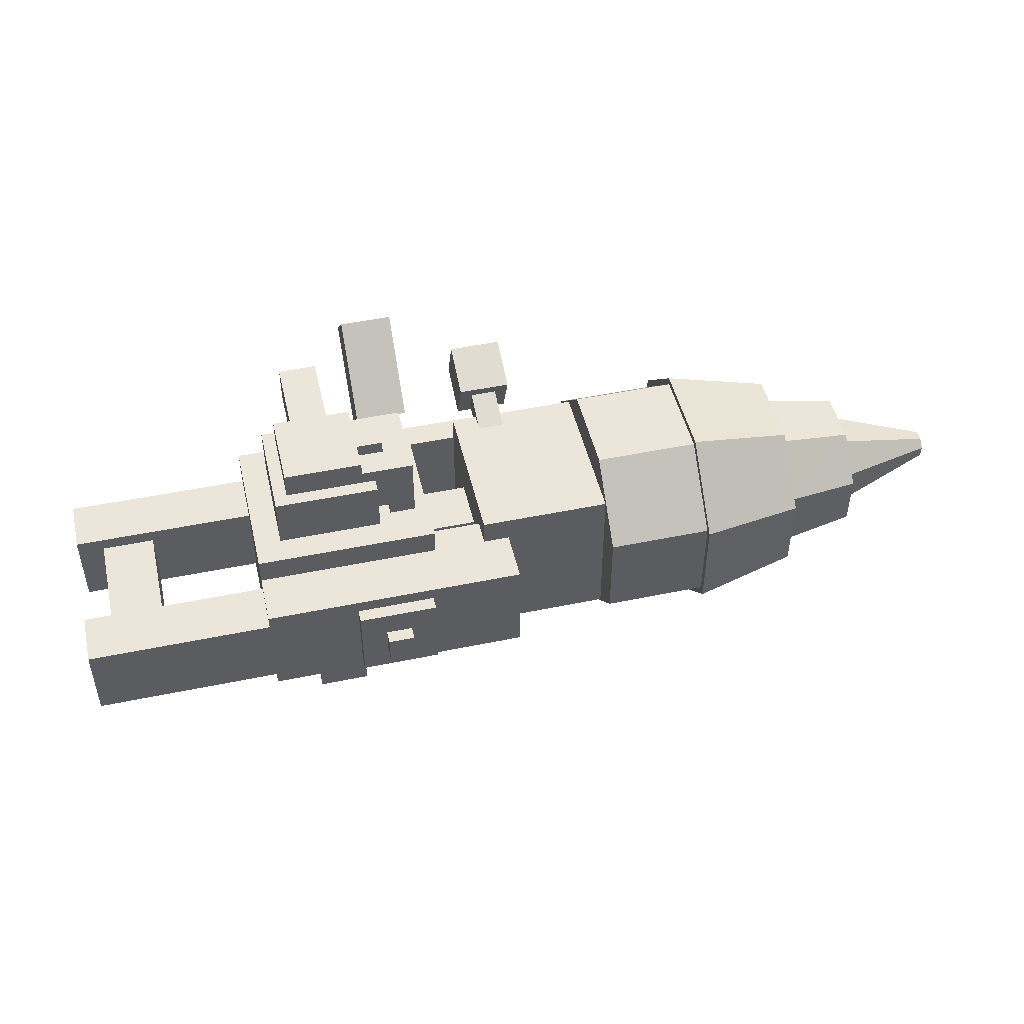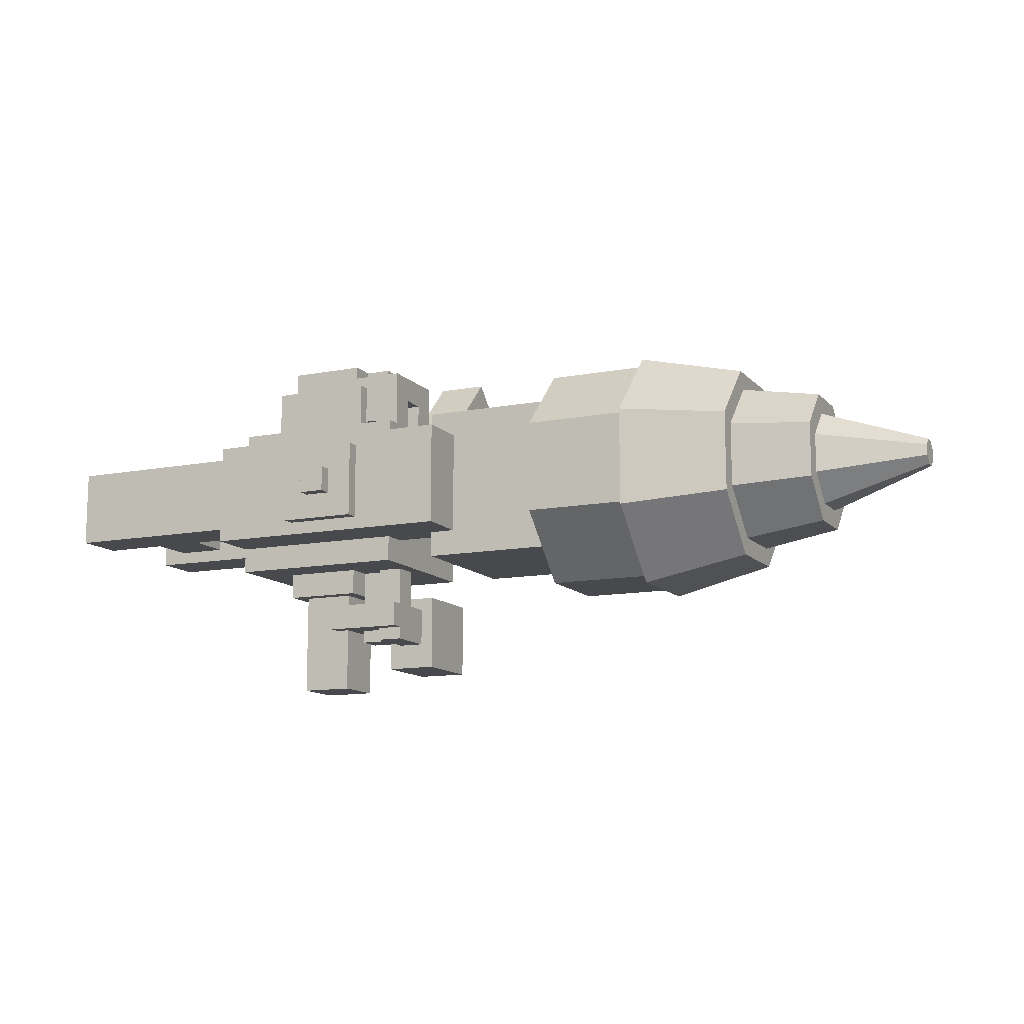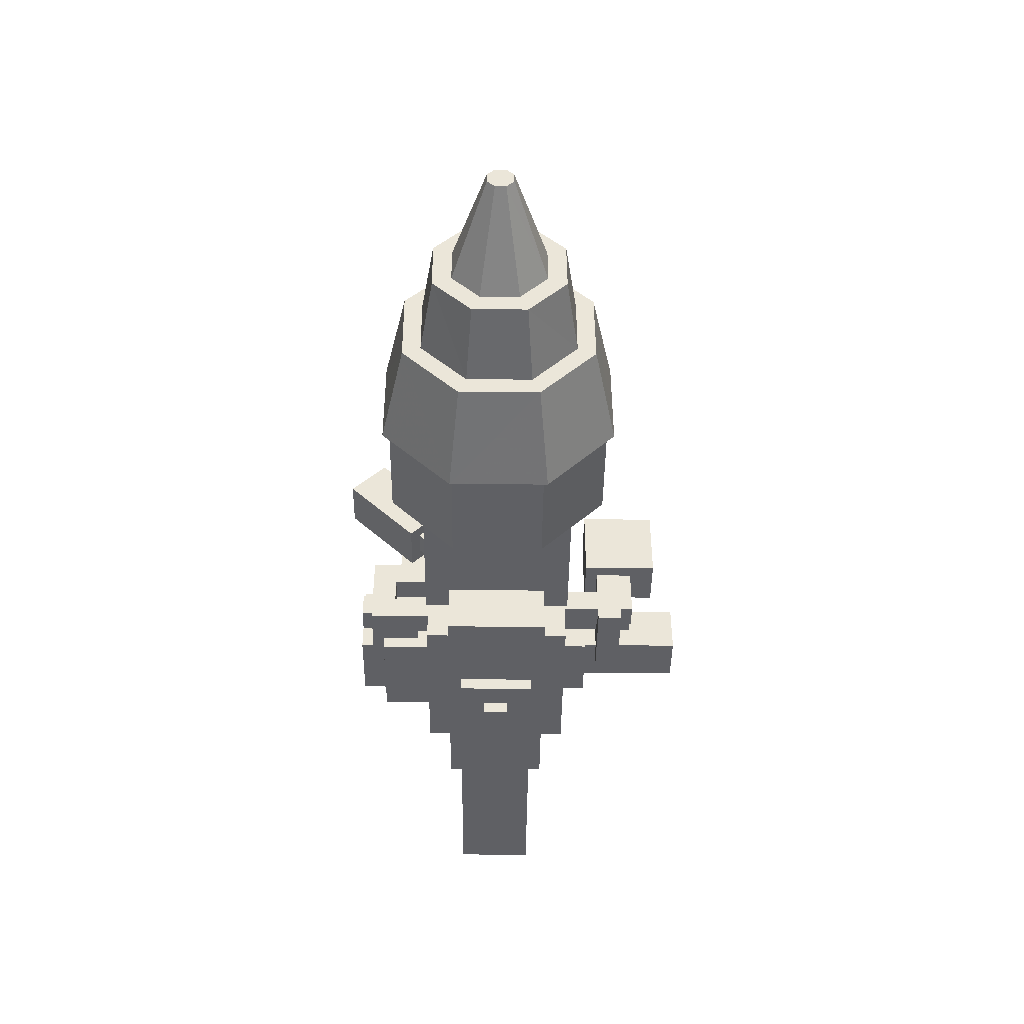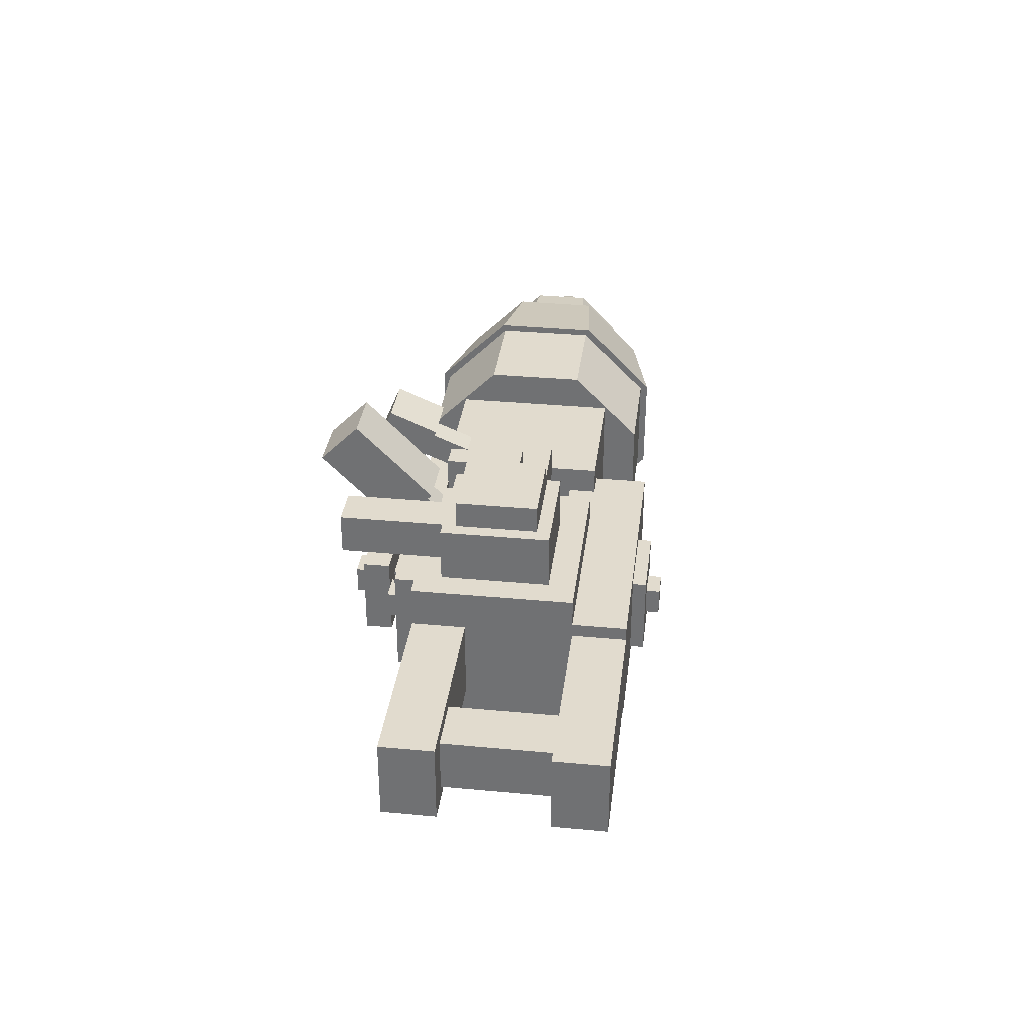
<metadata>
{"format":"obj","ext":"obj","renderer":"f3d","projection":"perspective","resolution":1024,"background":"white","views":[{"elev":47.9,"azim":-13.1,"up":"+Z"},{"elev":-12.0,"azim":24.8,"up":"+Z"},{"elev":-43.6,"azim":89.3,"up":"+Y"},{"elev":33.9,"azim":-82.8,"up":"+Z"}]}
</metadata>
<code>
o upgrade_waterproof
v 0.126 0.189 0.2466
v 0.126 0.2781 0.1575
v 0.126 0.4563 0.3357
v 0.126 0.3672 0.4248
v 0 0.2781 0.1575
v 0 0.4563 0.3357
v 0 0.3672 0.4248
v 0.0315 0.189 0.1575
v 0.0315 0.1431 0.1561
v 0.0315 0.2113 0.2243
v 0.0315 0.2335 0.202
v 0.0945 0.1431 0.1561
v 0.0945 0.2113 0.2243
v 0.0945 0.189 0.1575
v 0.0945 0.1876 0.1116
v 0.0945 0.2558 0.1798
v 0.0945 0.2335 0.202
v 0.0315 0.1876 0.1116
v 0.0315 0.2558 0.1798
v 0 0.189 0.2466
f 1 2 3 4
f 2 5 6 3
f 6 7 4 3
f 8 9 10 11
f 9 12 13 10
f 14 15 16 17
f 15 18 19 16
f 12 14 17 13
f 18 8 11 19
f 5 20 7 6
f 20 1 4 7
f 1 20 5 2
o upgrade_damage0
v 0.5676 -0.271 -0.1118
v 0.5676 -0.1118 0.271
v 0.5676 0.271 0.1118
v 0.8171 -0.271 -0.1118
v 0.8171 0.1118 -0.271
v 0.8171 0.271 0.1118
v 0.5676 -0.2707 0.1126
v 0.8171 -0.2707 0.1126
v 0.8171 -0.1118 0.271
v 0.5676 0.1126 0.2707
v 0.8171 0.1126 0.2707
v 0.8171 0.2707 -0.1126
v 0.5676 0.2707 -0.1126
v 0.5676 -0.1126 -0.2707
v 0.5676 0.1118 -0.271
v 0.8171 -0.1126 -0.2707
f 21 22 23
f 24 25 26
f 27 28 29
f 30 22 29
f 30 31 26
f 23 26 32
f 33 32 25
f 34 35 25
f 34 36 24
f 21 24 28
f 34 21 35
f 23 33 35
f 22 30 23
f 21 27 22
f 35 21 23
f 29 28 24
f 26 31 29
f 25 32 26
f 24 36 25
f 26 29 24
f 22 27 29
f 31 30 29
f 23 30 26
f 33 23 32
f 35 33 25
f 36 34 25
f 21 34 24
f 27 21 28
o upgrade_damage3
v -0.0315 0.0315 -0.2835
v -0.0315 -0.0315 -0.2835
v -0.0315 -0.0315 -0.189
v -0.0315 0.0315 -0.189
v 0.0315 -0.0315 -0.2835
v 0.0315 -0.0315 -0.189
v 0.0315 0.0315 -0.2835
v 0.0315 0.0315 -0.189
v -0.0945 0.0945 -0.3465
v -0.0945 -0.0945 -0.3465
v -0.0945 -0.0945 -0.2835
v -0.0945 0.0945 -0.2835
v 0.0945 -0.0945 -0.3465
v 0.0945 -0.0945 -0.2835
v 0.0945 0.0945 -0.3465
v 0.0945 0.0945 -0.2835
v -0.0315 0.0315 -0.378
v -0.0315 -0.0315 -0.378
v -0.0315 -0.0315 -0.3465
v -0.0315 0.0315 -0.3465
v 0.0315 -0.0315 -0.378
v 0.0315 -0.0315 -0.3465
v 0.0315 0.0315 -0.378
v 0.0315 0.0315 -0.3465
f 37 38 39 40
f 38 41 42 39
f 41 43 44 42
f 43 37 40 44
f 38 37 43 41
f 45 46 47 48
f 46 49 50 47
f 49 51 52 50
f 51 45 48 52
f 48 47 50 52
f 51 49 46 45
f 53 54 55 56
f 54 57 58 55
f 57 59 60 58
f 59 53 56 60
f 56 55 58 60
f 59 57 54 53
o upgrade_damage2
v -0.0945 -0.3465 -0.0945
v -0.0945 -0.3465 0.0945
v -0.0945 -0.2835 0.0945
v -0.0945 -0.2835 -0.0945
v 0.0945 -0.3465 0.0945
v 0.0945 -0.2835 0.0945
v 0.0945 -0.3465 -0.0945
v 0.0945 -0.2835 -0.0945
v -0.0315 -0.2835 -0.0315
v -0.0315 -0.2835 0.0315
v -0.0315 -0.189 0.0315
v -0.0315 -0.189 -0.0315
v 0.0315 -0.2835 0.0315
v 0.0315 -0.189 0.0315
v 0.0315 -0.2835 -0.0315
v 0.0315 -0.189 -0.0315
v -0.0315 -0.378 -0.0315
v -0.0315 -0.378 0.0315
v -0.0315 -0.3465 0.0315
v -0.0315 -0.3465 -0.0315
v 0.0315 -0.378 0.0315
v 0.0315 -0.3465 0.0315
v 0.0315 -0.378 -0.0315
v 0.0315 -0.3465 -0.0315
f 61 62 63 64
f 62 65 66 63
f 65 67 68 66
f 67 61 64 68
f 64 63 66 68
f 62 61 67 65
f 69 70 71 72
f 70 73 74 71
f 73 75 76 74
f 75 69 72 76
f 75 73 70 69
f 77 78 79 80
f 78 81 82 79
f 81 83 84 82
f 83 77 80 84
f 80 79 82 84
f 83 81 78 77
o drill_frame
v 0.0315 -0.063 -0.189
v 0.0315 -0.063 -0.378
v 0.0945 -0.063 -0.378
v 0.0945 -0.063 -0.189
v 0.0315 0 -0.189
v 0.0315 0 -0.378
v 0.0945 0 -0.378
v 0.0945 0 -0.189
v 0.0315 0.063 -0.315
v 0.0315 0.063 -0.378
v 0.0315 0 -0.315
v 0.0945 0.063 -0.378
v 0.0945 0.063 -0.315
v 0.0945 0 -0.315
v -0.126 0.2835 0.0315
v -0.126 0.2835 -0.0315
v -0.126 0.252 -0.0315
v -0.126 0.252 0.0315
v -0.063 0.2835 -0.0315
v -0.063 0.252 -0.0315
v -0.063 0.2835 0.0315
v -0.063 0.252 0.0315
v 0.252 0.189 0.189
v 0.252 0.189 -0.189
v 0.252 -0.189 -0.189
v 0.252 -0.189 0.189
v 0.567 0.189 0.189
v 0.567 -0.189 0.189
v 0.126 -0.126 -0.126
v 0.252 -0.126 -0.126
v 0.252 -0.189 -0.126
v 0.126 -0.189 -0.126
v 0.252 -0.126 0.126
v 0.126 -0.126 0.126
v 0.126 -0.189 0.126
v 0.252 -0.189 0.126
v -0.2205 0.0945 -0.189
v -0.2205 0.0945 -0.252
v -0.2205 -0.0945 -0.252
v -0.2205 -0.0945 -0.189
v -0.0315 0.0945 -0.252
v -0.0315 -0.0945 -0.252
v -0.0315 0.0945 -0.189
v -0.0315 -0.0945 -0.189
v -0.2205 0.0945 0.378
v -0.2205 0.0945 0.315
v -0.2205 -0.0945 0.315
v -0.2205 -0.0945 0.378
v -0.0315 0.0945 0.315
v -0.0315 0.0945 0.378
v -0.0315 -0.0945 0.378
v -0.0315 -0.0945 0.315
v -0.315 -0.189 0.126
v -0.315 -0.189 -0.126
v -0.315 -0.315 -0.126
v -0.315 -0.315 0.126
v 0.315 -0.189 -0.126
v 0.315 -0.315 -0.126
v 0.315 -0.189 0.126
v 0.315 -0.315 0.126
v -0.189 0.252 0.126
v -0.189 0.252 -0.126
v -0.189 0.189 -0.126
v -0.189 0.189 0.126
v 0.378 0.252 0.126
v 0.378 0.189 0.126
v 0 0.2835 0.0315
v 0 0.2835 -0.0315
v 0 0.252 -0.0315
v 0 0.252 0.0315
v 0.063 0.2835 -0.0315
v 0.063 0.252 -0.0315
v 0.063 0.2835 0.0315
v 0.063 0.252 0.0315
v 0.126 0.2835 0.0315
v 0.126 0.2835 -0.0315
v 0.126 0.252 -0.0315
v 0.126 0.252 0.0315
v 0.189 0.2835 -0.0315
v 0.189 0.252 -0.0315
v 0.189 0.2835 0.0315
v 0.189 0.252 0.0315
v 0.252 0.2835 0.0315
v 0.252 0.2835 -0.0315
v 0.252 0.252 -0.0315
v 0.252 0.252 0.0315
v 0.315 0.2835 -0.0315
v 0.315 0.252 -0.0315
v 0.315 0.2835 0.0315
v 0.315 0.252 0.0315
v -0.315 0.189 0.189
v -0.315 0.189 -0.189
v -0.315 -0.189 -0.189
v -0.315 -0.189 0.189
v 0.126 0.189 -0.189
v 0.126 -0.189 -0.189
v 0.126 0.189 0.189
v 0.126 -0.189 0.189
v -0.693 0.063 0.063
v -0.693 0.063 -0.063
v -0.693 -0.189 -0.063
v -0.693 -0.189 0.063
v -0.567 0.063 -0.063
v -0.567 -0.189 -0.063
v -0.567 0.063 0.063
v -0.567 -0.189 0.063
v -0.756 -0.189 0.0945
v -0.756 -0.189 -0.0945
v -0.756 -0.315 -0.0945
v -0.756 -0.315 0.0945
v -0.315 -0.189 -0.0945
v -0.315 -0.315 -0.0945
v -0.315 -0.189 0.0945
v -0.315 -0.315 0.0945
v -0.756 0.189 0.0945
v -0.756 0.189 -0.0945
v -0.756 0.063 -0.0945
v -0.756 0.063 0.0945
v -0.315 0.189 -0.0945
v -0.315 0.063 -0.0945
v -0.315 0.189 0.0945
v -0.315 0.063 0.0945
v -0.189 0.063 -0.252
v -0.189 0.063 -0.504
v -0.189 -0.063 -0.504
v -0.189 -0.063 -0.252
v -0.063 0.063 -0.504
v -0.063 -0.063 -0.504
v -0.063 0.063 -0.252
v -0.063 -0.063 -0.252
v 0 0.252 -0.252
v 0 0.252 -0.441
v 0 0.063 -0.441
v 0 0.063 -0.252
v 0.126 0.252 -0.441
v 0.126 0.063 -0.441
v 0.126 0.252 -0.252
v 0.126 0.063 -0.252
v 0.0315 -0.0315 0.2205
v 0.0315 -0.0315 0.189
v 0.0315 -0.0945 0.189
v 0.0315 -0.0945 0.2205
v 0.0945 -0.0945 0.189
v 0.0945 -0.0945 0.2205
v -0.1732 0.378 0.2835
v -0.1732 0.378 0.189
v -0.1732 0.126 0.189
v -0.1732 0.126 0.2835
v -0.07875 0.378 0.189
v -0.07875 0.126 0.189
v -0.07875 0.378 0.2835
v -0.07875 0.126 0.2835
v 0.0945 -0.0315 0.2835
v 0 -0.0315 0.2835
v 0 -0.0945 0.2835
v 0.0945 -0.0945 0.2835
v 0.0945 -0.0315 0.2205
v 0 -0.0315 0.2205
v 0.0315 0.0945 0.2205
v 0.0315 0.0945 0.189
v 0.0315 0.0315 0.189
v 0.0315 0.0315 0.2205
v 0.0945 0.0945 0.2205
v 0.0945 0.0945 0.189
v 0.0945 0.0945 0.2835
v 0 0.0945 0.2835
v 0 0.0315 0.2835
v 0.0945 0.0315 0.2835
v 0 0.0315 0.2205
v 0.0945 0.0315 0.2205
v -0.252 0.126 0.315
v -0.252 0.126 0.189
v -0.252 -0.126 0.189
v -0.252 -0.126 0.315
v 0 0.126 0.189
v 0 0.126 0.315
v 0 -0.126 0.315
v 0 -0.126 0.189
v 0.567 0.189 -0.189
v 0.567 -0.189 -0.189
v 0.378 0.252 -0.126
v 0.378 0.189 -0.126
v 0.0945 -0.0315 0.189
v 0 -0.0945 0.2205
v 0.0945 0.0315 0.189
v 0 0.0945 0.2205
f 85 86 87 88
f 86 85 89 90
f 90 91 87 86
f 91 92 88 87
f 89 92 91 90
f 93 94 90 95
f 94 96 91 90
f 96 97 98 91
f 95 98 97 93
f 99 100 101 102
f 100 103 104 101
f 103 105 106 104
f 105 99 102 106
f 105 103 100 99
f 107 108 109 110
f 111 107 110 112
f 113 114 115 116
f 117 118 119 120
f 117 114 113 118
f 121 122 123 124
f 122 125 126 123
f 125 127 128 126
f 124 123 126 128
f 127 125 122 121
f 129 130 131 132
f 133 134 135 136
f 134 129 132 135
f 132 131 136 135
f 134 133 130 129
f 137 138 139 140
f 138 141 142 139
f 141 143 144 142
f 143 137 140 144
f 140 139 142 144
f 143 141 138 137
f 145 146 147 148
f 149 145 148 150
f 151 152 153 154
f 152 155 156 153
f 155 157 158 156
f 157 151 154 158
f 157 155 152 151
f 159 160 161 162
f 160 163 164 161
f 163 165 166 164
f 165 159 162 166
f 165 163 160 159
f 167 168 169 170
f 168 171 172 169
f 171 173 174 172
f 173 167 170 174
f 173 171 168 167
f 175 176 177 178
f 176 179 180 177
f 179 181 182 180
f 181 175 178 182
f 178 177 180 182
f 181 179 176 175
f 183 184 185 186
f 184 187 188 185
f 187 189 190 188
f 189 183 186 190
f 191 192 193 194
f 192 195 196 193
f 197 191 194 198
f 194 193 196 198
f 197 195 192 191
f 199 200 201 202
f 200 203 204 201
f 205 199 202 206
f 202 201 204 206
f 205 203 200 199
f 207 208 209 210
f 208 211 212 209
f 211 213 214 212
f 210 209 212 214
f 213 211 208 207
f 215 216 217 218
f 216 219 220 217
f 219 221 222 220
f 221 215 218 222
f 218 217 220 222
f 221 219 216 215
f 223 224 225 226
f 226 225 227 228
f 229 230 231 232
f 230 233 234 231
f 233 235 236 234
f 235 229 232 236
f 235 233 230 229
f 237 238 239 240
f 237 241 242 238
f 243 244 245 246
f 247 248 244 243
f 249 250 251 252
f 251 253 254 252
f 255 256 257 258
f 259 260 261 262
f 260 255 258 261
f 258 257 262 261
f 260 259 256 255
f 108 263 264 109
f 110 109 264 112
f 111 263 108 107
f 146 265 266 147
f 149 265 146 145
f 147 266 150 148
f 267 241 228 227
f 241 267 224 223
f 242 241 228 268
f 241 237 240 228
f 239 268 228 240
f 248 247 254 269
f 246 245 269 254
f 270 247 254 253
f 247 249 252 254
f 249 247 270 250
f 150 266 265 149
f 111 112 264 263
o upgrade_damage4
v -0.0315 -0.0315 0.2835
v -0.0315 0.0315 0.2835
v -0.0315 0.0315 0.189
v -0.0315 -0.0315 0.189
v 0.0315 0.0315 0.2835
v 0.0315 0.0315 0.189
v 0.0315 -0.0315 0.2835
v 0.0315 -0.0315 0.189
v -0.0945 -0.0945 0.3465
v -0.0945 0.0945 0.3465
v -0.0945 0.0945 0.2835
v -0.0945 -0.0945 0.2835
v 0.0945 0.0945 0.3465
v 0.0945 0.0945 0.2835
v 0.0945 -0.0945 0.3465
v 0.0945 -0.0945 0.2835
v -0.0315 -0.0315 0.378
v -0.0315 0.0315 0.378
v -0.0315 0.0315 0.3465
v -0.0315 -0.0315 0.3465
v 0.0315 0.0315 0.378
v 0.0315 0.0315 0.3465
v 0.0315 -0.0315 0.378
v 0.0315 -0.0315 0.3465
f 271 272 273 274
f 272 275 276 273
f 275 277 278 276
f 277 271 274 278
f 272 271 277 275
f 279 280 281 282
f 280 283 284 281
f 283 285 286 284
f 285 279 282 286
f 282 281 284 286
f 285 283 280 279
f 287 288 289 290
f 288 291 292 289
f 291 293 294 292
f 293 287 290 294
f 290 289 292 294
f 293 291 288 287
o upgrade_damage1
v -0.0315 0.2835 0.0315
v -0.0315 0.2835 -0.0315
v -0.0315 0.189 -0.0315
v -0.0315 0.189 0.0315
v 0.0315 0.2835 -0.0315
v 0.0315 0.189 -0.0315
v 0.0315 0.2835 0.0315
v 0.0315 0.189 0.0315
v -0.0945 0.3465 0.0945
v -0.0945 0.3465 -0.0945
v -0.0945 0.2835 -0.0945
v -0.0945 0.2835 0.0945
v 0.0945 0.3465 -0.0945
v 0.0945 0.2835 -0.0945
v 0.0945 0.3465 0.0945
v 0.0945 0.2835 0.0945
v -0.0315 0.378 0.0315
v -0.0315 0.378 -0.0315
v -0.0315 0.3465 -0.0315
v -0.0315 0.3465 0.0315
v 0.0315 0.378 -0.0315
v 0.0315 0.3465 -0.0315
v 0.0315 0.378 0.0315
v 0.0315 0.3465 0.0315
f 295 296 297 298
f 296 299 300 297
f 299 301 302 300
f 301 295 298 302
f 296 295 301 299
f 303 304 305 306
f 304 307 308 305
f 307 309 310 308
f 309 303 306 310
f 306 305 308 310
f 309 307 304 303
f 311 312 313 314
f 312 315 316 313
f 315 317 318 316
f 317 311 314 318
f 314 313 316 318
f 317 315 312 311
o upgrade_speed
v 0.4077 0.2231 0.255
v 0.4077 0.2713 0.1386
v 0.4077 0.3877 0.1868
v 0.4077 0.3395 0.3032
v 0.2817 0.2713 0.1386
v 0.2817 0.3877 0.1868
v 0.2817 0.3395 0.3032
v 0.2817 0.2231 0.255
v 0.3762 0.2351 0.2259
v 0.3762 0.142 0.1873
v 0.3762 0.1661 0.1291
v 0.3762 0.2593 0.1677
v 0.3132 0.1661 0.1291
v 0.3132 0.2593 0.1677
v 0.3132 0.2351 0.2259
v 0.3132 0.142 0.1873
f 319 320 321 322
f 320 323 324 321
f 324 325 322 321
f 323 326 325 324
f 326 319 322 325
f 319 326 323 320
f 327 328 329 330
f 330 329 331 332
f 333 334 328 327
f 333 332 331 334
o drill_head
v 1.258 -0.113 -0.04761
v 1.258 -0.04612 -0.1133
v 1.51 -0.03113 -0.01312
v 1.258 -0.1133 0.04612
v 1.258 -0.04761 0.113
v 1.51 -0.01312 0.03113
v 1.258 0.04612 0.1133
v 1.258 0.113 0.04761
v 1.51 0.03113 0.01312
v 1.258 0.1133 -0.04612
v 1.51 0.03129 -0.01274
v 1.51 0.01312 -0.03113
v 1.51 -0.01274 -0.03129
v 0.126 0.063 -0.063
v 0.5021 0.063 -0.063
v 0.5021 -0.063 -0.063
v 0.5021 0.063 0.063
v 0.126 0.063 0.063
v 0.126 -0.063 0.063
v 0.126 -0.063 -0.063
v 0.8171 -0.2873 -0.1211
v 0.8171 -0.1173 -0.2881
v 1.069 -0.2321 -0.09781
v 0.8171 -0.2881 0.1173
v 0.8171 -0.1211 0.2873
v 1.069 -0.09781 0.2321
v 0.8171 0.1173 0.2881
v 0.8171 0.2873 0.1211
v 1.069 0.2321 0.09781
v 0.8171 0.2881 -0.1173
v 0.8171 0.1211 -0.2873
v 1.069 0.09781 -0.2321
v 1.069 -0.1884 -0.07938
v 1.069 -0.0769 -0.1889
v 1.258 -0.1579 -0.06651
v 1.069 -0.1889 0.0769
v 1.069 -0.07938 0.1884
v 1.258 -0.06651 0.1579
v 1.069 0.0769 0.1889
v 1.069 0.1884 0.07938
v 1.258 0.1579 0.06651
v 1.069 0.1889 -0.0769
v 1.069 0.07938 -0.1884
v 1.258 0.06651 -0.1579
v 1.258 -0.06459 -0.1586
v 1.258 0.1586 -0.06459
v 1.069 0.09498 0.2333
v 1.069 0.2333 -0.09498
v 1.51 -0.03129 0.01274
v 1.51 0.01274 0.03129
v 1.258 0.04761 -0.113
v 0.5021 -0.063 0.063
v 1.069 -0.09498 -0.2333
v 1.069 -0.2333 0.09498
v 1.258 -0.1586 0.06459
v 1.258 0.06459 0.1586
f 335 336 337
f 338 335 337
f 339 338 340
f 341 339 340
f 342 341 343
f 344 342 343
f 345 346 344
f 346 347 336
f 348 349 350
f 351 352 353
f 353 354 350
f 351 349 348
f 355 356 357
f 358 355 357
f 359 358 360
f 361 359 360
f 362 361 363
f 364 362 363
f 365 364 366
f 356 365 366
f 367 368 369
f 370 367 369
f 371 370 372
f 373 371 372
f 374 373 375
f 376 374 375
f 377 376 378
f 368 377 378
f 358 359 361
f 379 378 380
f 381 382 363
f 383 337 347
f 336 347 337
f 383 338 337
f 338 383 340
f 384 341 340
f 341 384 343
f 345 344 343
f 346 385 344
f 385 346 336
f 354 348 350
f 386 351 353
f 386 353 350
f 352 351 348
f 356 387 357
f 388 358 357
f 358 388 360
f 381 361 360
f 361 381 363
f 382 364 363
f 364 382 366
f 387 356 366
f 368 379 369
f 389 370 369
f 370 389 372
f 390 373 372
f 373 390 375
f 380 376 375
f 376 380 378
f 379 368 378
f 355 358 356
f 358 361 356
f 361 362 364
f 356 361 364
f 365 356 364
f 369 379 389
f 379 380 389
f 380 375 390
f 389 380 390
f 372 389 390
f 360 382 381
f 357 387 366
f 388 357 360
f 346 345 383
f 382 360 366
f 340 383 384
f 384 383 343
f 345 343 383
f 347 346 383
f 357 366 360

</code>
